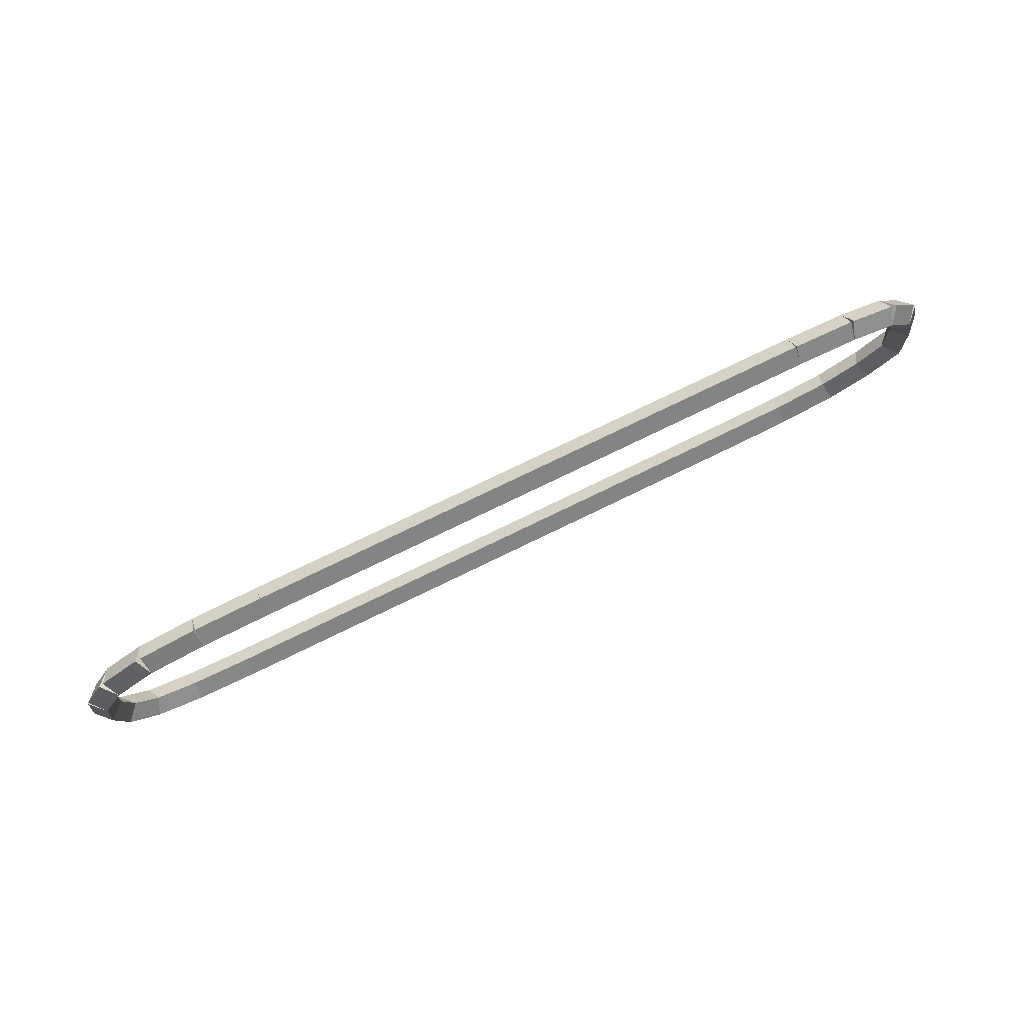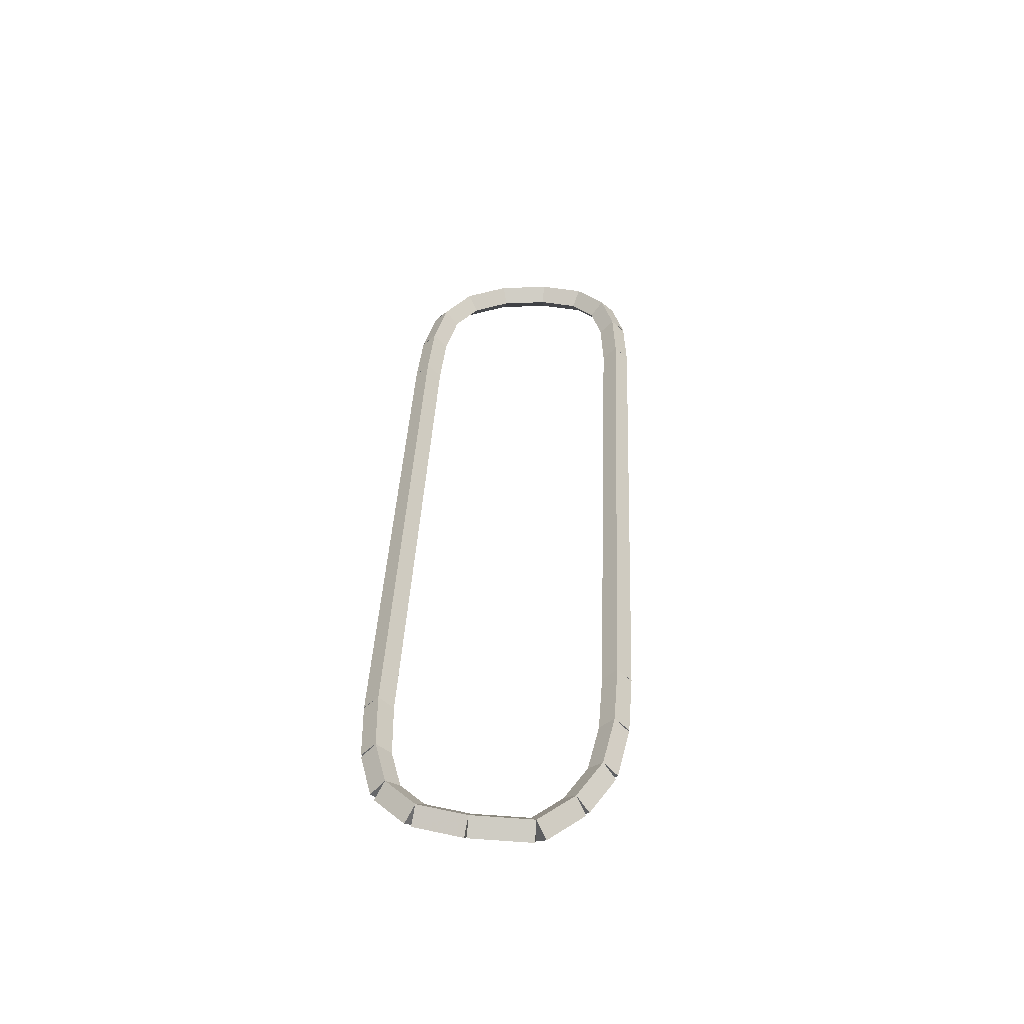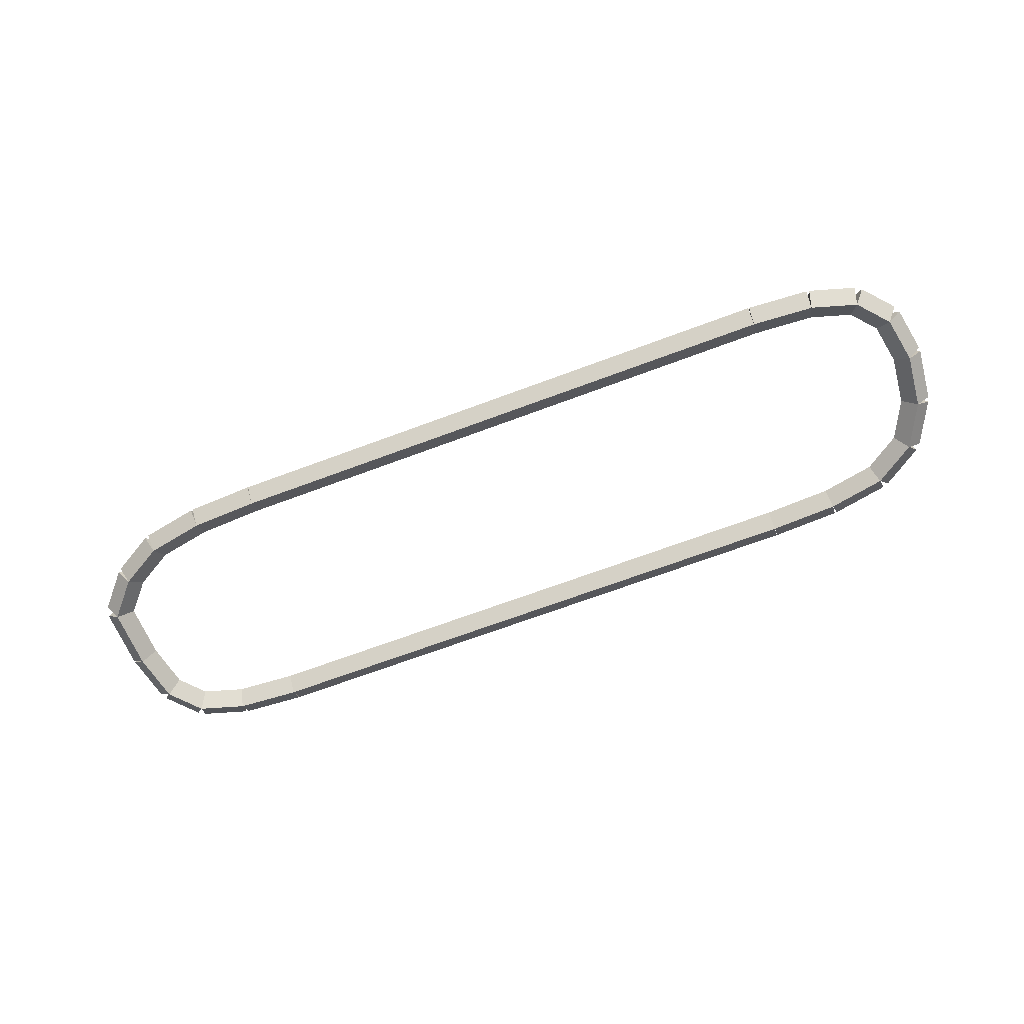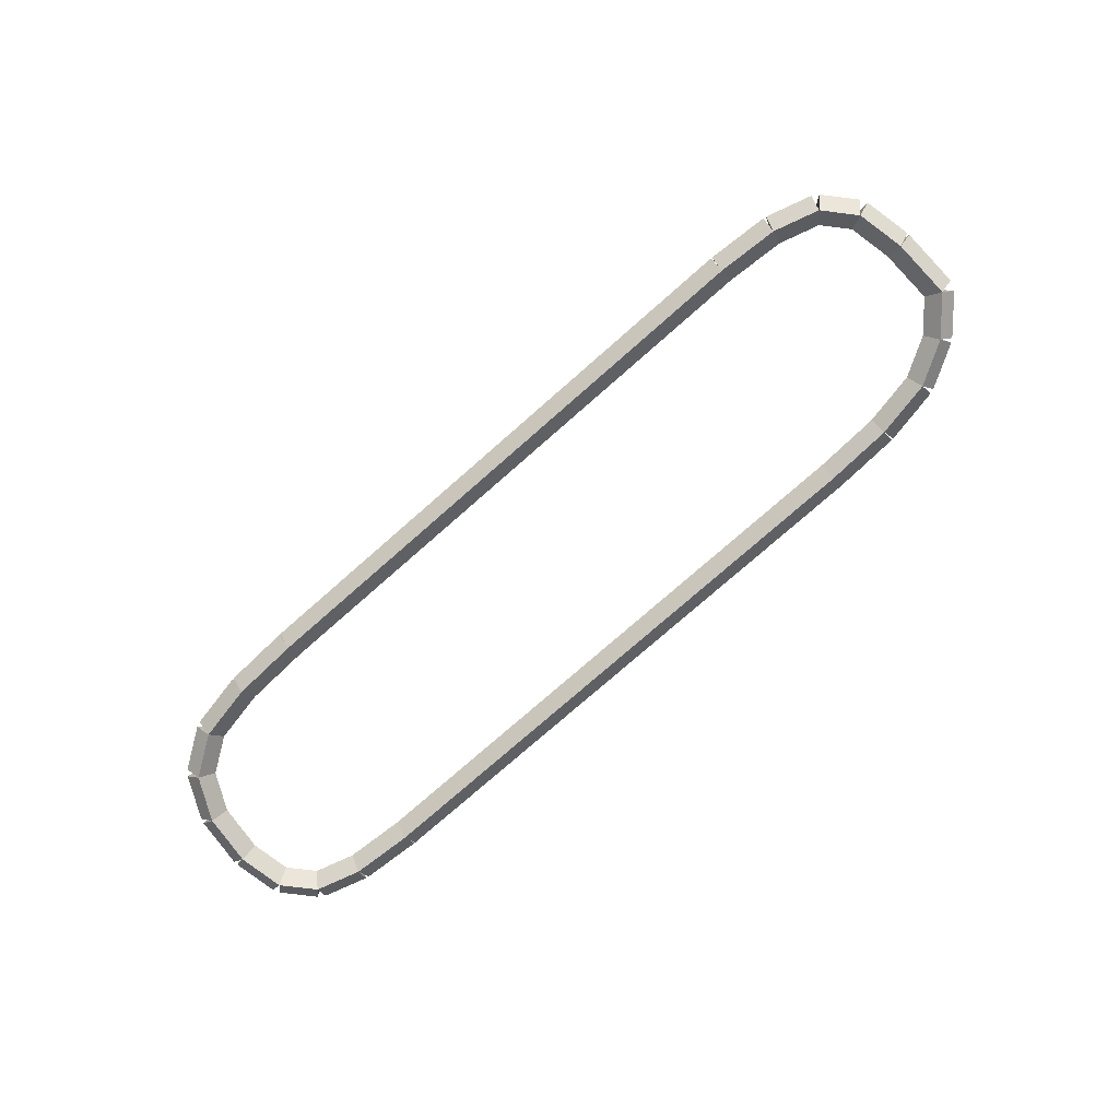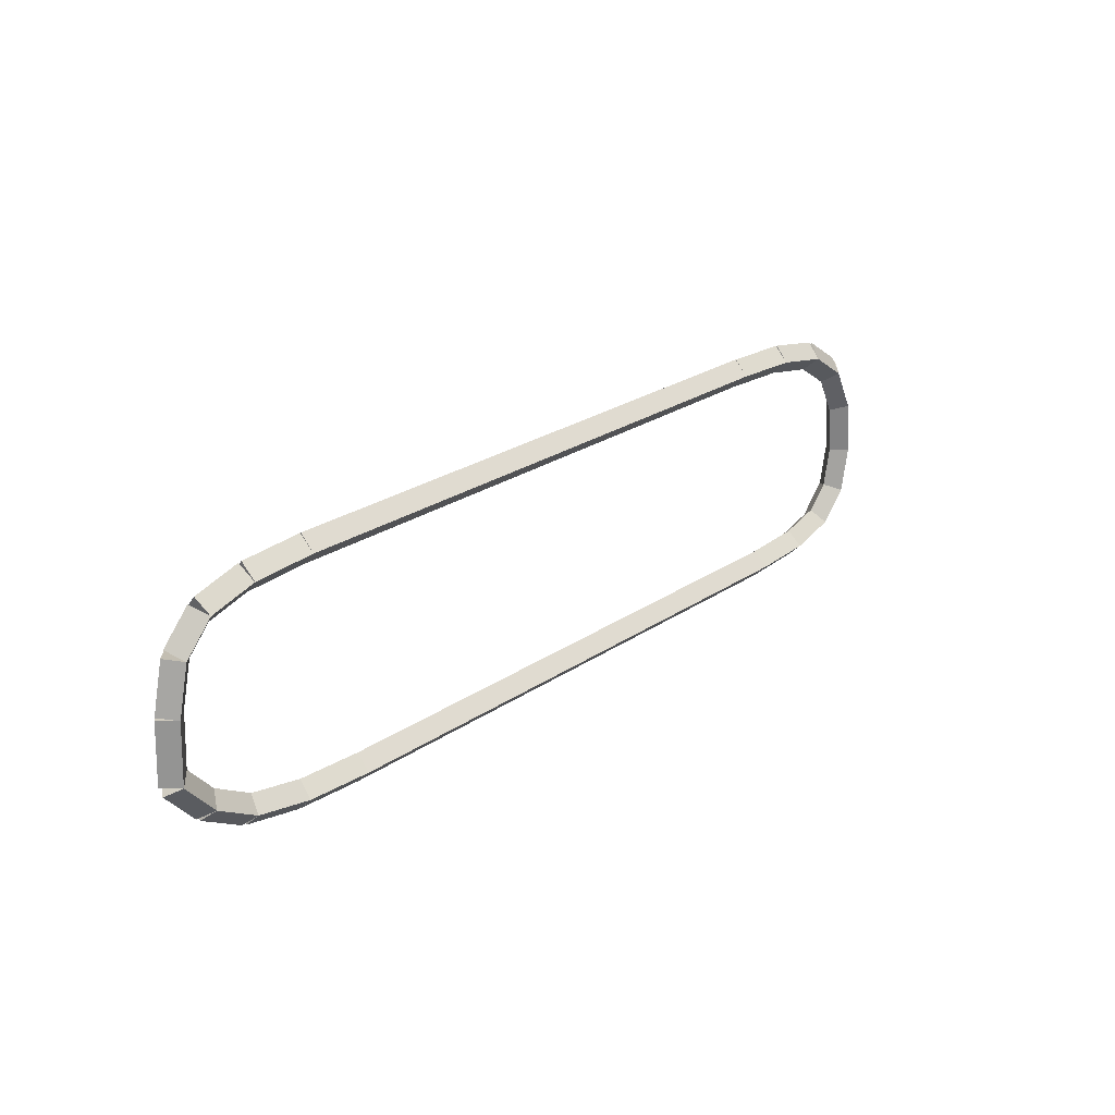
<metadata>
{"format":"obj","ext":"obj","renderer":"f3d","projection":"perspective","resolution":1024,"background":"white","views":[{"elev":76.3,"azim":-25.9,"up":"+Z"},{"elev":38.4,"azim":92.6,"up":"+Y"},{"elev":-68.3,"azim":-159.4,"up":"+Y"},{"elev":-76.9,"azim":41.3,"up":"+Y"},{"elev":25.0,"azim":132.6,"up":"+Z"}]}
</metadata>
<code>
g name
v 12.66 41.4 1.841
v 12.46 41.2 1.832
v 12.66 41 1.841
v 12.86 41.2 1.85
v 12.7 41.4 1
v 12.5 41.2 0.9912
v 12.7 41 1
v 12.9 41.2 1.009
f 1 2 3 4
f 6 2 1 5
f 5 1 4 8
f 6 5 8 7
f 8 4 3 7
f 7 3 2 6
g name
v 12.51 41.4 2.509
v 12.32 41.2 2.466
v 12.51 41 2.509
v 12.71 41.2 2.553
v 12.66 41.4 1.841
v 12.47 41.2 1.797
v 12.66 41 1.841
v 12.86 41.2 1.884
f 9 10 11 12
f 14 10 9 13
f 13 9 12 16
f 14 13 16 15
f 16 12 11 15
f 15 11 10 14
g name
v 12.14 41.4 2.925
v 12 41.2 2.792
v 12.14 41 2.925
v 12.29 41.2 3.058
v 12.51 41.4 2.509
v 12.37 41.2 2.376
v 12.51 41 2.509
v 12.66 41.2 2.642
f 17 18 19 20
f 22 18 17 21
f 21 17 20 24
f 22 21 24 23
f 24 20 19 23
f 23 19 18 22
g name
v 11.51 41.4 3.112
v 11.46 41.2 2.92
v 11.51 41 3.112
v 11.57 41.2 3.304
v 12.14 41.4 2.925
v 12.09 41.2 2.733
v 12.14 41 2.925
v 12.2 41.2 3.117
f 25 26 27 28
f 30 26 25 29
f 29 25 28 32
f 30 29 32 31
f 32 28 27 31
f 31 27 26 30
g name
v 10.66 41.4 3.169
v 10.65 41.2 2.969
v 10.66 41 3.169
v 10.68 41.2 3.368
v 11.51 41.4 3.112
v 11.5 41.2 2.912
v 11.51 41 3.112
v 11.53 41.2 3.312
f 33 34 35 36
f 38 34 33 37
f 37 33 36 40
f 38 37 40 39
f 40 36 35 39
f 39 35 34 38
g name
v 2.711 41.4 3.175
v 2.711 41.2 2.975
v 2.711 41 3.175
v 2.711 41.2 3.375
v 10.66 41.4 3.169
v 10.66 41.2 2.969
v 10.66 41 3.169
v 10.66 41.2 3.369
f 41 42 43 44
f 46 42 41 45
f 45 41 44 48
f 46 45 48 47
f 48 44 43 47
f 47 43 42 46
g name
v 1.781 41.4 3.138
v 1.789 41.2 2.938
v 1.781 41 3.138
v 1.774 41.2 3.338
v 2.711 41.4 3.175
v 2.719 41.2 2.975
v 2.711 41 3.175
v 2.703 41.2 3.375
f 49 50 51 52
f 54 50 49 53
f 53 49 52 56
f 54 53 56 55
f 56 52 51 55
f 55 51 50 54
g name
v 0.9963 41.4 2.99
v 1.033 41.2 2.793
v 0.9963 41 2.99
v 0.9592 41.2 3.186
v 1.781 41.4 3.138
v 1.819 41.2 2.941
v 1.781 41 3.138
v 1.744 41.2 3.334
f 57 58 59 60
f 62 58 57 61
f 61 57 60 64
f 62 61 64 63
f 64 60 59 63
f 63 59 58 62
g name
v 0.4444 41.4 2.619
v 0.5559 41.2 2.453
v 0.4444 41 2.619
v 0.333 41.2 2.786
v 0.9963 41.4 2.99
v 1.108 41.2 2.824
v 0.9963 41 2.99
v 0.8848 41.2 3.156
f 65 66 67 68
f 70 66 65 69
f 69 65 68 72
f 70 69 72 71
f 72 68 67 71
f 71 67 66 70
g name
v 0.1407 41.4 2.02
v 0.3191 41.2 1.93
v 0.1407 41 2.02
v -0.03765 41.2 2.111
v 0.4444 41.4 2.619
v 0.6228 41.2 2.529
v 0.4444 41 2.619
v 0.2661 41.2 2.71
f 73 74 75 76
f 78 74 73 77
f 77 73 76 80
f 78 77 80 79
f 80 76 75 79
f 79 75 74 78
g name
v 0.06296 41.4 1.297
v 0.2618 41.2 1.276
v 0.06296 41 1.297
v -0.1359 41.2 1.319
v 0.1407 41.4 2.02
v 0.3396 41.2 1.999
v 0.1407 41 2.02
v -0.05811 41.2 2.042
f 81 82 83 84
f 86 82 81 85
f 85 81 84 88
f 86 85 88 87
f 88 84 83 87
f 87 83 82 86
g name
v 0.1852 41.4 0.6657
v 0.3815 41.2 0.7037
v 0.1852 41 0.6657
v -0.01117 41.2 0.6277
v 0.06296 41.4 1.297
v 0.2593 41.2 1.335
v 0.06296 41 1.297
v -0.1334 41.2 1.259
f 89 90 91 92
f 94 90 89 93
f 93 89 92 96
f 94 93 96 95
f 96 92 91 95
f 95 91 90 94
g name
v 0.5556 41.4 0.25
v 0.7049 41.2 0.383
v 0.5556 41 0.25
v 0.4062 41.2 0.117
v 0.1852 41.4 0.6657
v 0.3345 41.2 0.7988
v 0.1852 41 0.6657
v 0.03585 41.2 0.5327
f 97 98 99 100
f 102 98 97 101
f 101 97 100 104
f 102 101 104 103
f 104 100 99 103
f 103 99 98 102
g name
v 1.185 41.4 0.06296
v 1.242 41.2 0.2547
v 1.185 41 0.06296
v 1.128 41.2 -0.1288
v 0.5556 41.4 0.25
v 0.6125 41.2 0.4417
v 0.5556 41 0.25
v 0.4986 41.2 0.05828
f 105 106 107 108
f 110 106 105 109
f 109 105 108 112
f 110 109 112 111
f 112 108 107 111
f 111 107 106 110
g name
v 2.037 41.4 0.006481
v 2.05 41.2 0.206
v 2.037 41 0.006481
v 2.024 41.2 -0.1931
v 1.185 41.4 0.06296
v 1.198 41.2 0.2625
v 1.185 41 0.06296
v 1.172 41.2 -0.1366
f 113 114 115 116
f 118 114 113 117
f 117 113 116 120
f 118 117 120 119
f 120 116 115 119
f 119 115 114 118
g name
v 9.989 41.4 0
v 9.989 41.2 0.2
v 9.989 41 0
v 9.989 41.2 -0.2
v 2.037 41.4 0.006481
v 2.037 41.2 0.2065
v 2.037 41 0.006481
v 2.037 41.2 -0.1935
f 121 122 123 124
f 126 122 121 125
f 125 121 124 128
f 126 125 128 127
f 128 124 123 127
f 127 123 122 126
g name
v 10.92 41.4 0.03704
v 10.91 41.2 0.2369
v 10.92 41 0.03704
v 10.93 41.2 -0.1628
v 9.989 41.4 0
v 9.981 41.2 0.1998
v 9.989 41 0
v 9.997 41.2 -0.1998
f 129 130 131 132
f 134 130 129 133
f 133 129 132 136
f 134 133 136 135
f 136 132 131 135
f 135 131 130 134
g name
v 11.7 41.4 0.1852
v 11.67 41.2 0.3817
v 11.7 41 0.1852
v 11.74 41.2 -0.01135
v 10.92 41.4 0.03704
v 10.88 41.2 0.2336
v 10.92 41 0.03704
v 10.96 41.2 -0.1595
f 137 138 139 140
f 142 138 137 141
f 141 137 140 144
f 142 141 144 143
f 144 140 139 143
f 143 139 138 142
g name
v 12.28 41.4 0.5185
v 12.18 41.2 0.6918
v 12.28 41 0.5185
v 12.38 41.2 0.3453
v 11.7 41.4 0.1852
v 11.6 41.2 0.3584
v 11.7 41 0.1852
v 11.8 41.2 0.01195
f 145 146 147 148
f 150 146 145 149
f 149 145 148 152
f 150 149 152 151
f 152 148 147 151
f 151 147 146 150
g name
v 12.7 41.4 1
v 12.55 41.2 1.131
v 12.7 41 1
v 12.85 41.2 0.8688
v 12.28 41.4 0.5185
v 12.13 41.2 0.6497
v 12.28 41 0.5185
v 12.43 41.2 0.3873
f 153 154 155 156
f 158 154 153 157
f 157 153 156 160
f 158 157 160 159
f 160 156 155 159
f 159 155 154 158

</code>
